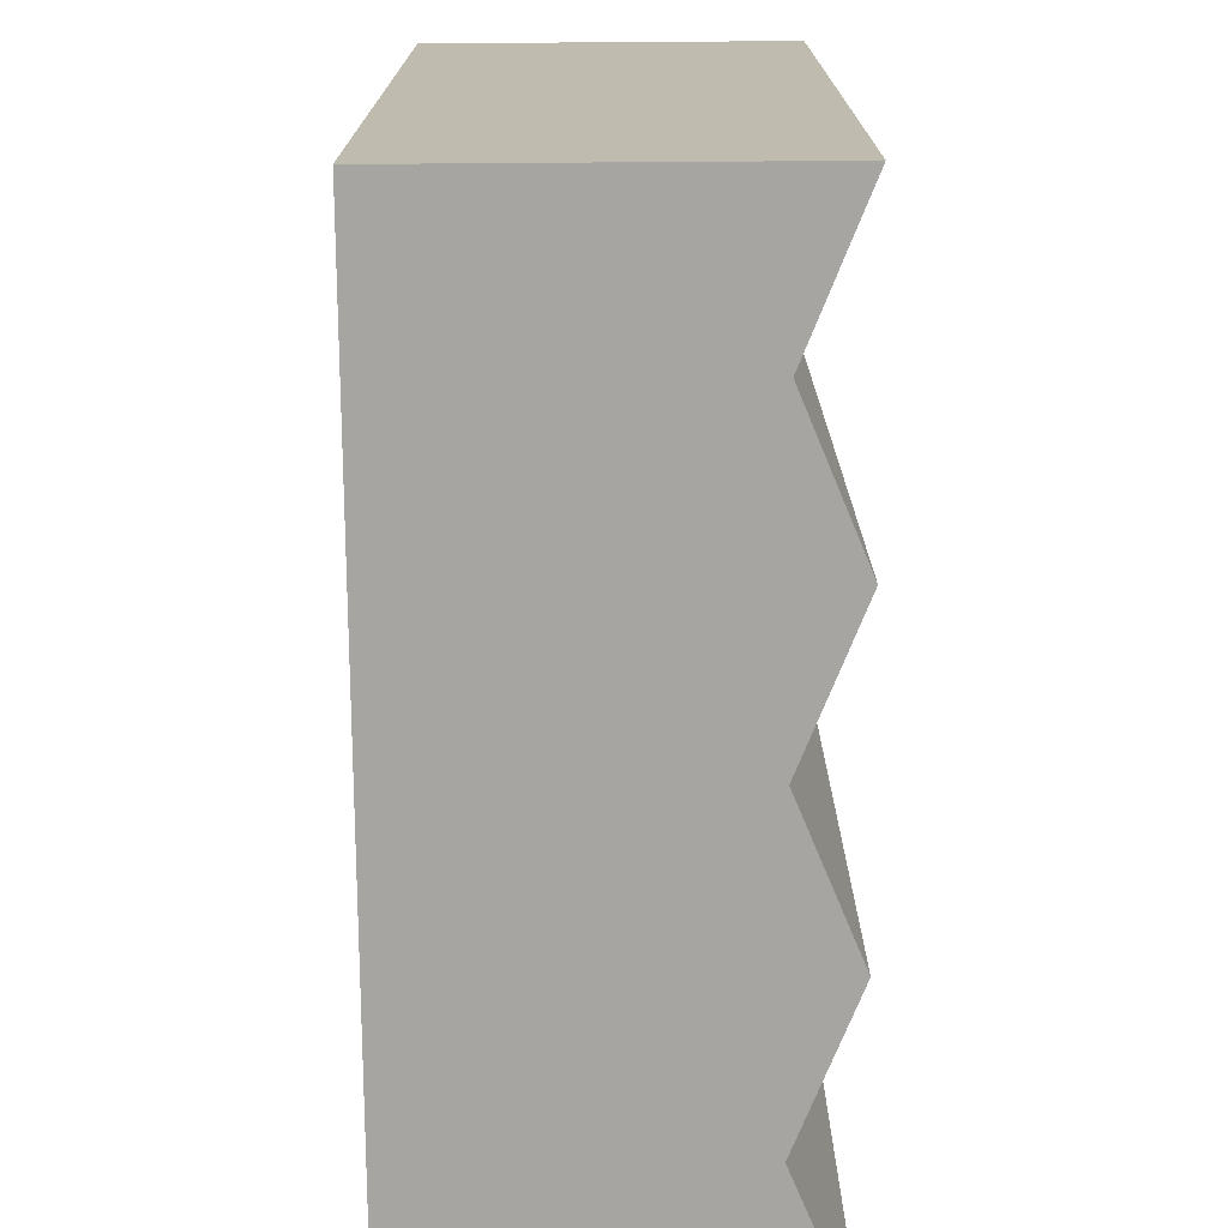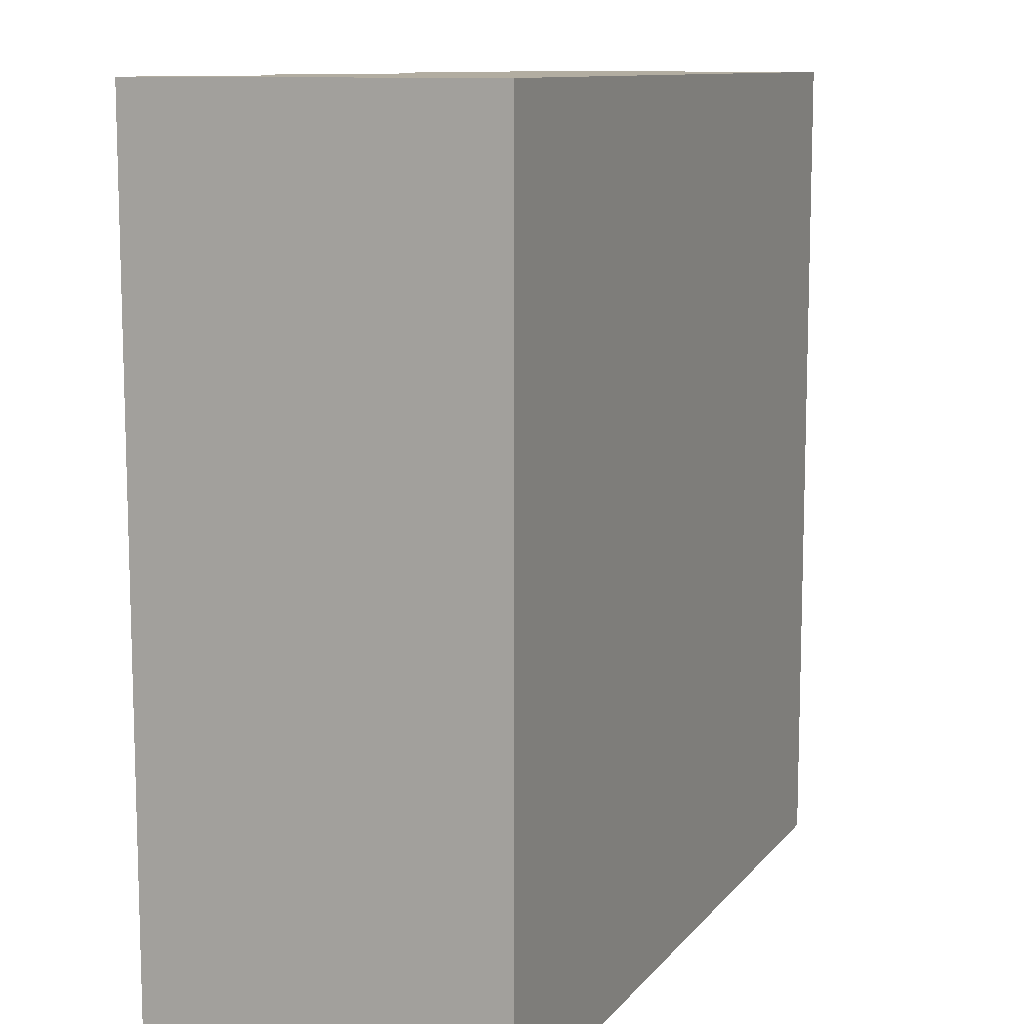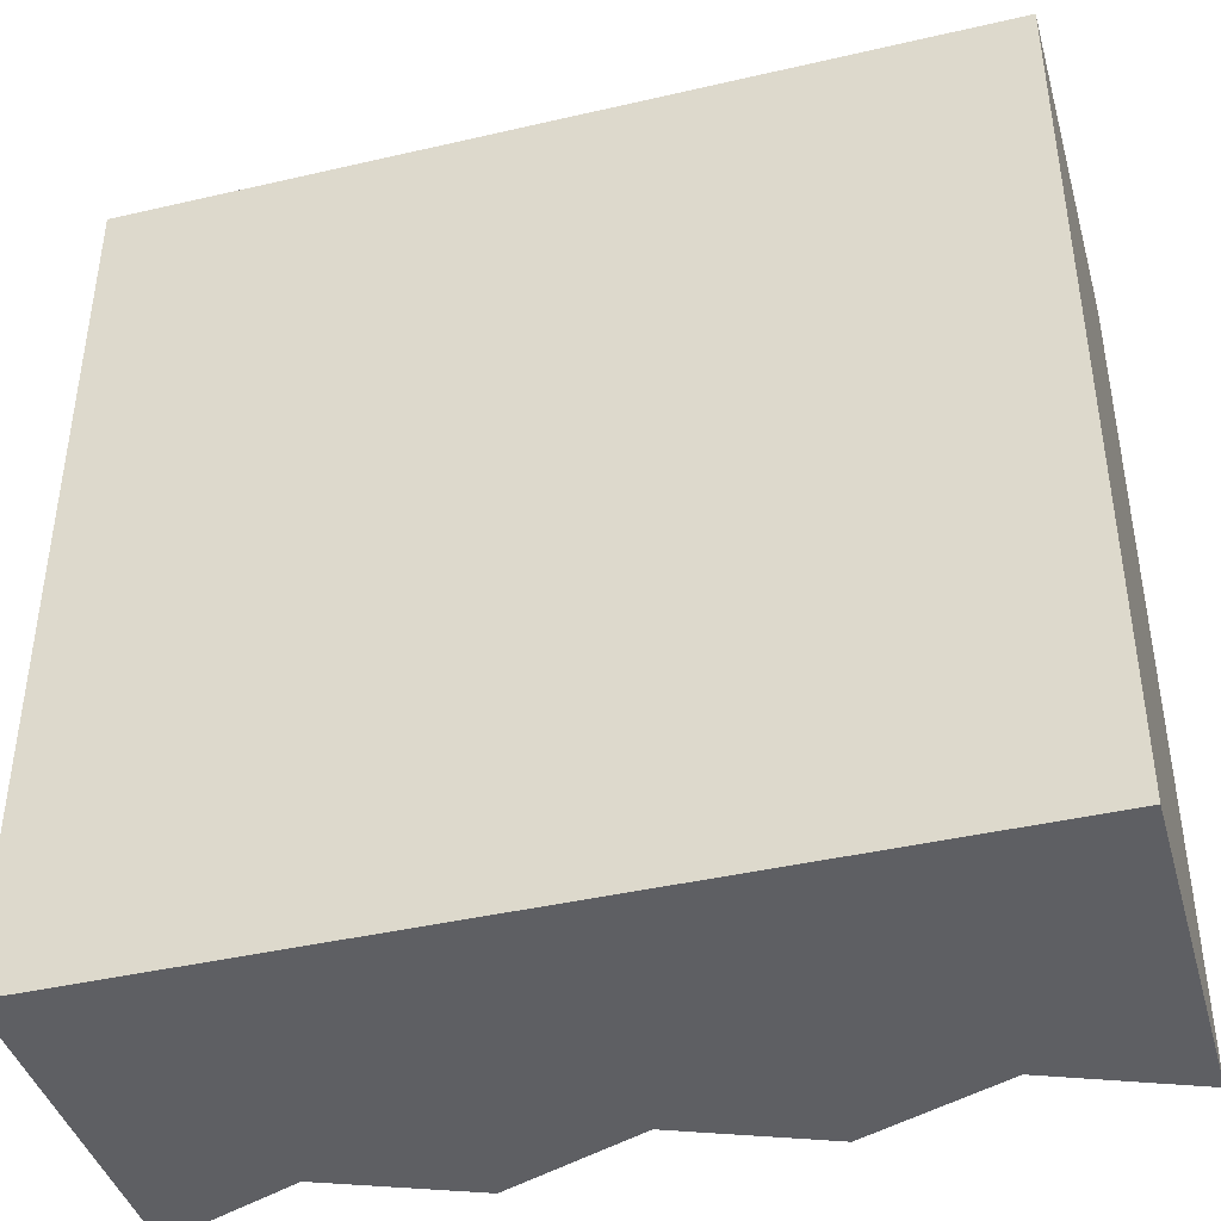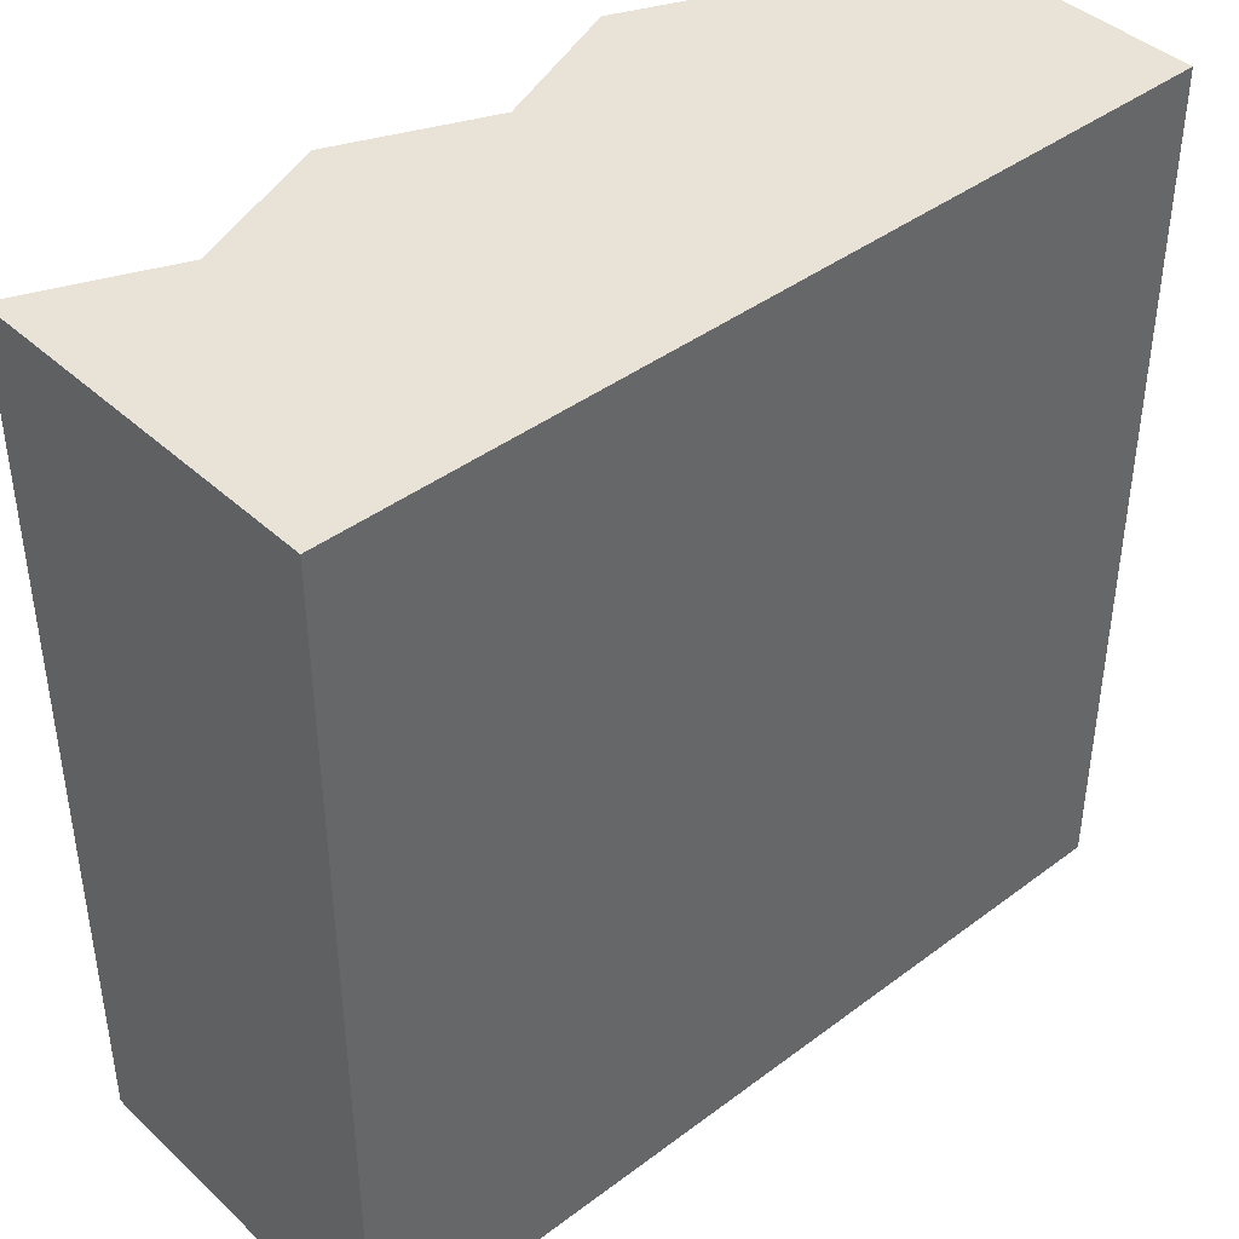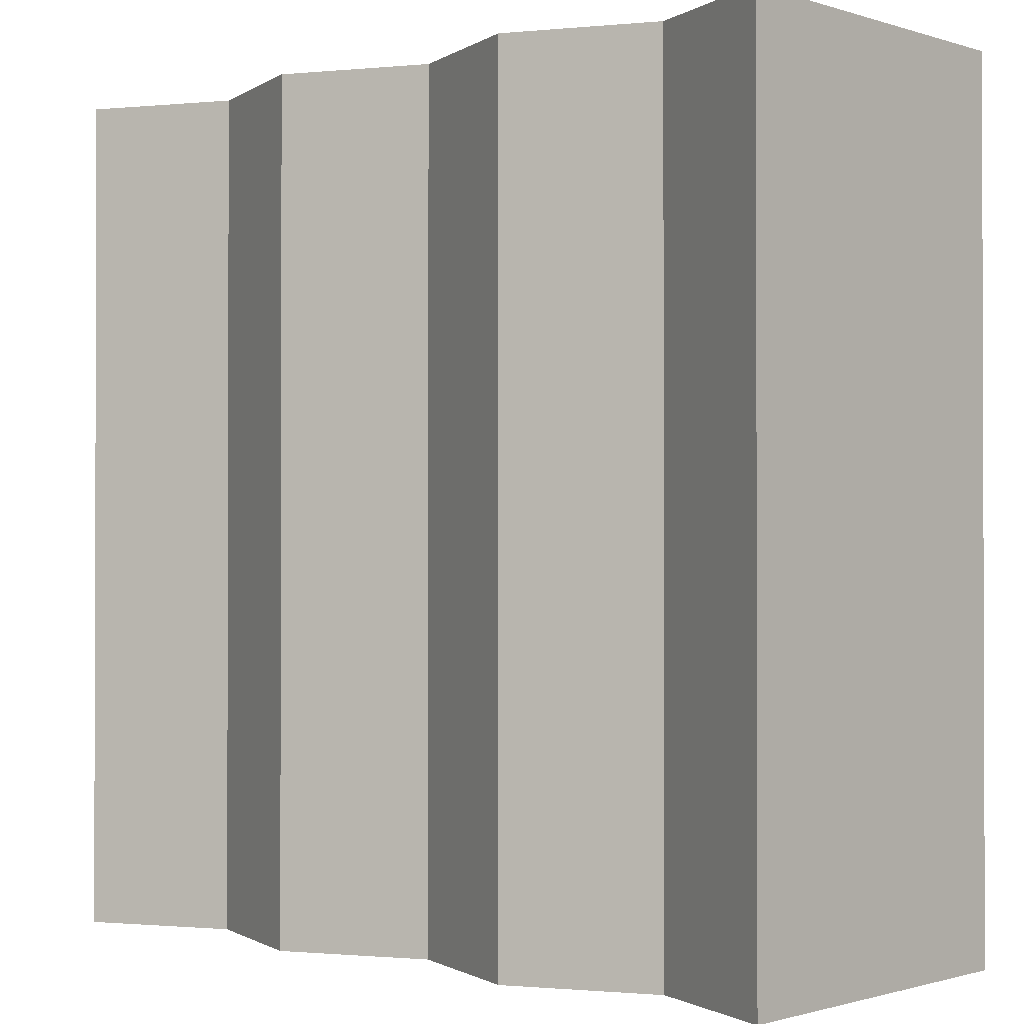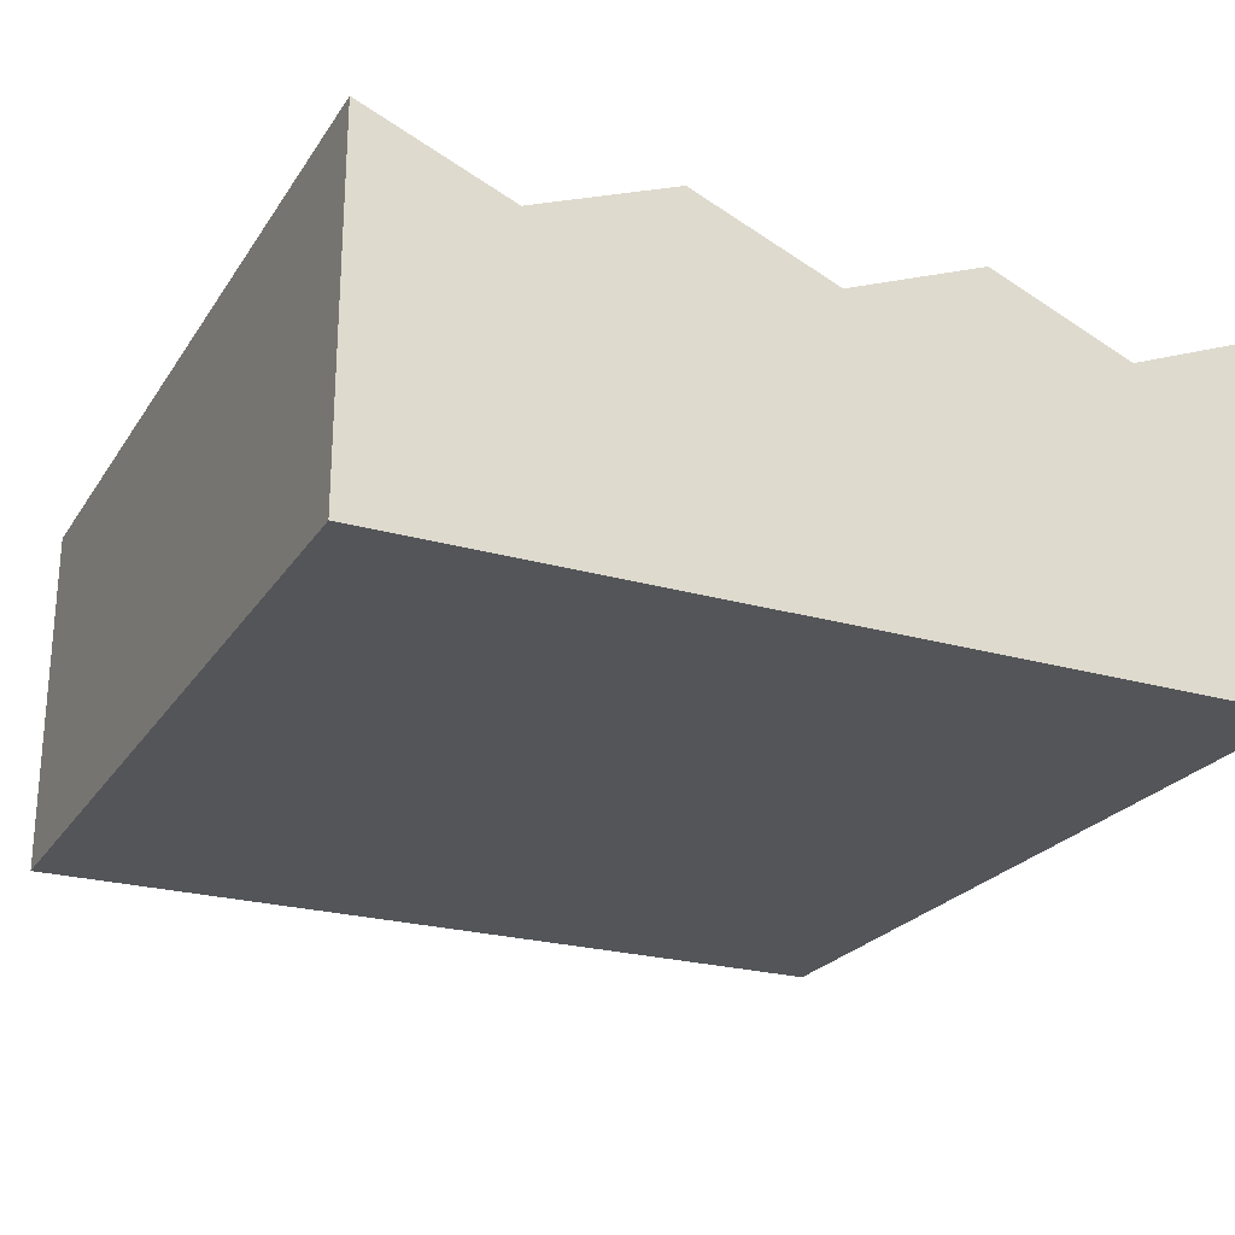
<metadata>
{"format":"obj","ext":"obj","renderer":"f3d","projection":"perspective","resolution":1024,"background":"white","views":[{"elev":-73.9,"azim":-89.6,"up":"+Y"},{"elev":10.5,"azim":112.5,"up":"+Y"},{"elev":-41.7,"azim":-164.4,"up":"+Y"},{"elev":41.7,"azim":137.9,"up":"+Y"},{"elev":-1.0,"azim":41.6,"up":"+Y"},{"elev":-24.0,"azim":-25.4,"up":"+Z"}]}
</metadata>
<code>
g cliff_large_stone
v -0.3333 0 -0.15
v -0.5 0 -0.0815
v -0.3333 1 -0.15
v -0.5 1 -0.0815
v 0.3333 0 -0.15
v 0.1667 0 -0.0815
v 0.3333 1 -0.15
v 0.1667 1 -0.0815
v -1.239e-08 0 -0.15
v -1.239e-08 1 -0.15
v -0.5 0 -0.5
v 0.5 0 -0.5
v -0.5 1 -0.5
v 0.5 1 -0.5
v 0.5 0 -0.0815
v -0.1667 0 -0.0815
v -0.1667 1 -0.0815
v 0.5 1 -0.0815
f 3 2 1
f 2 3 4
f 7 6 5
f 6 7 8
f 8 9 6
f 9 8 10
f 13 12 11
f 12 13 14
f 15 11 12
f 11 15 5
f 11 5 6
f 11 6 9
f 11 9 16
f 11 16 1
f 11 1 2
f 9 17 16
f 17 9 10
f 18 5 15
f 5 18 7
f 2 13 11
f 13 2 4
f 13 18 14
f 18 13 7
f 7 13 8
f 8 13 10
f 10 13 17
f 17 13 3
f 3 13 4
f 18 12 14
f 12 18 15
f 17 1 16
f 1 17 3

</code>
